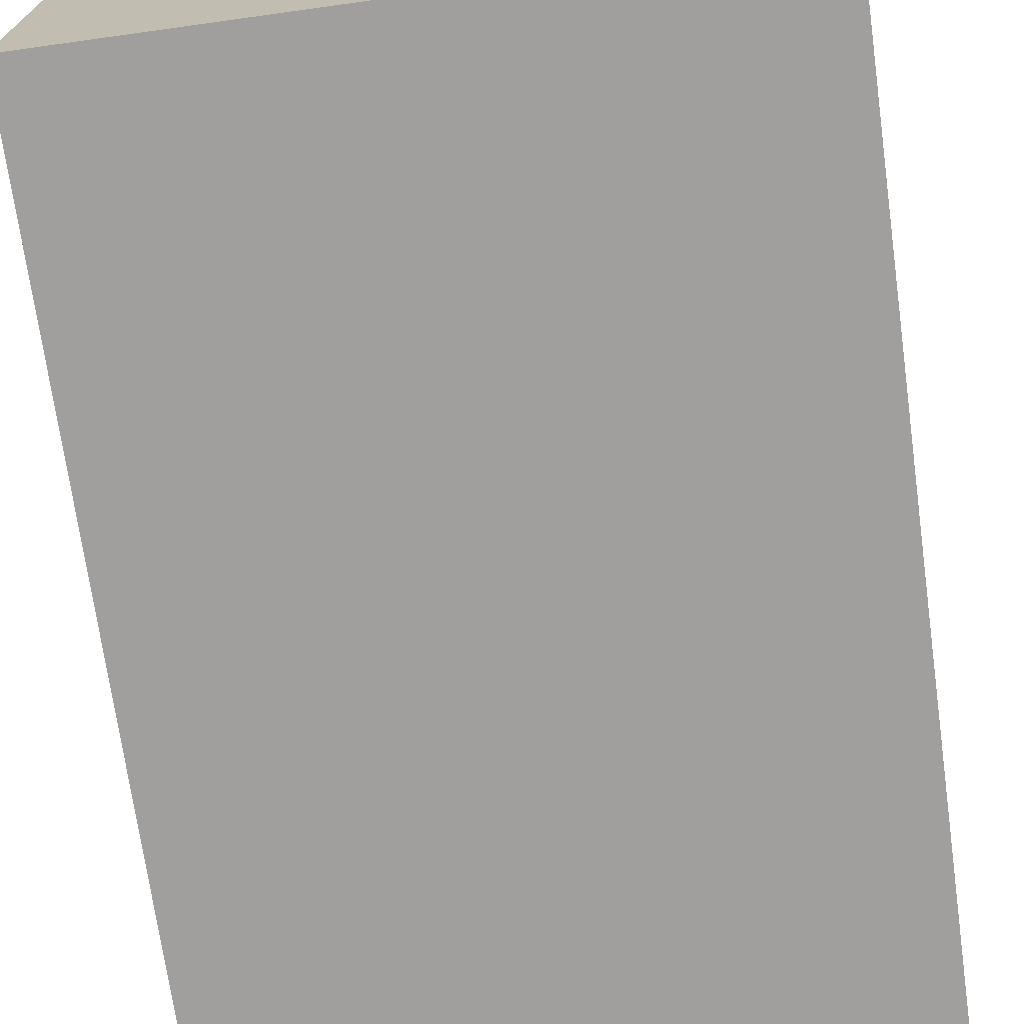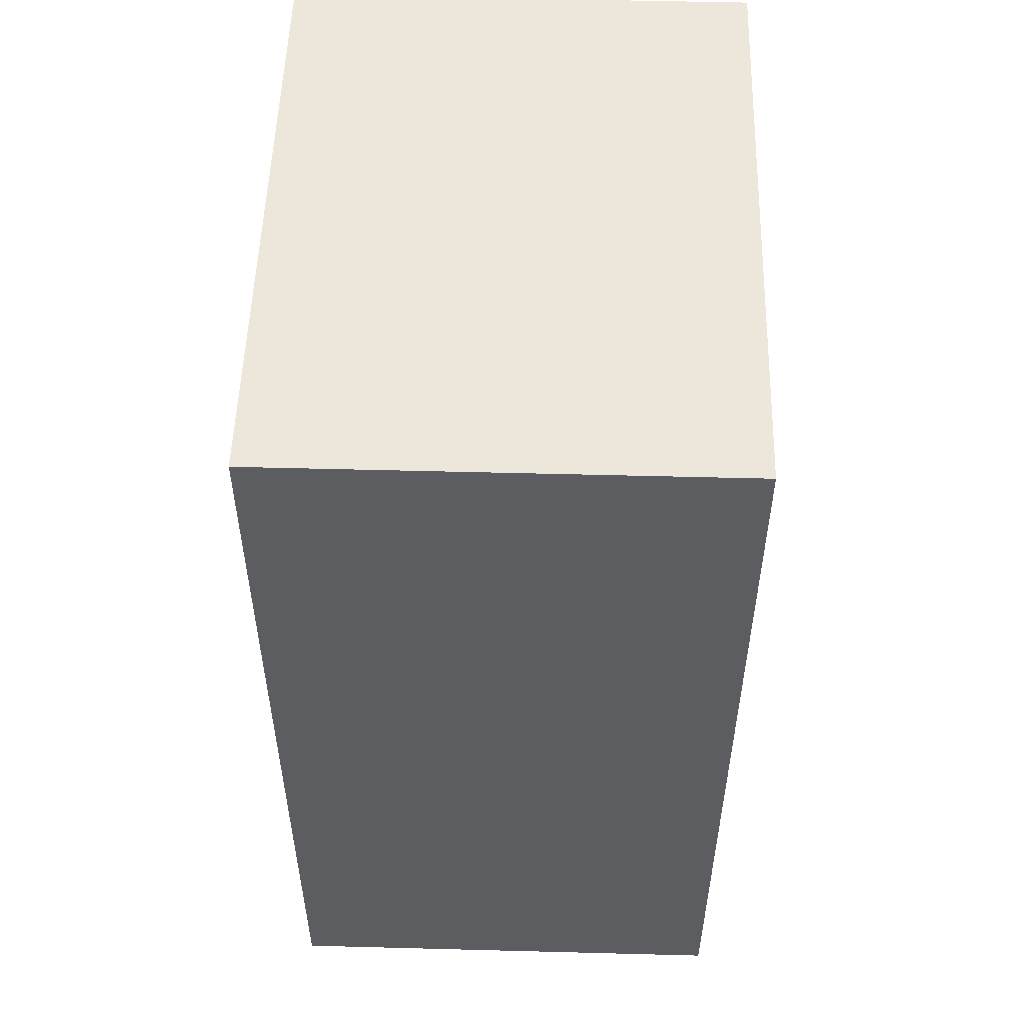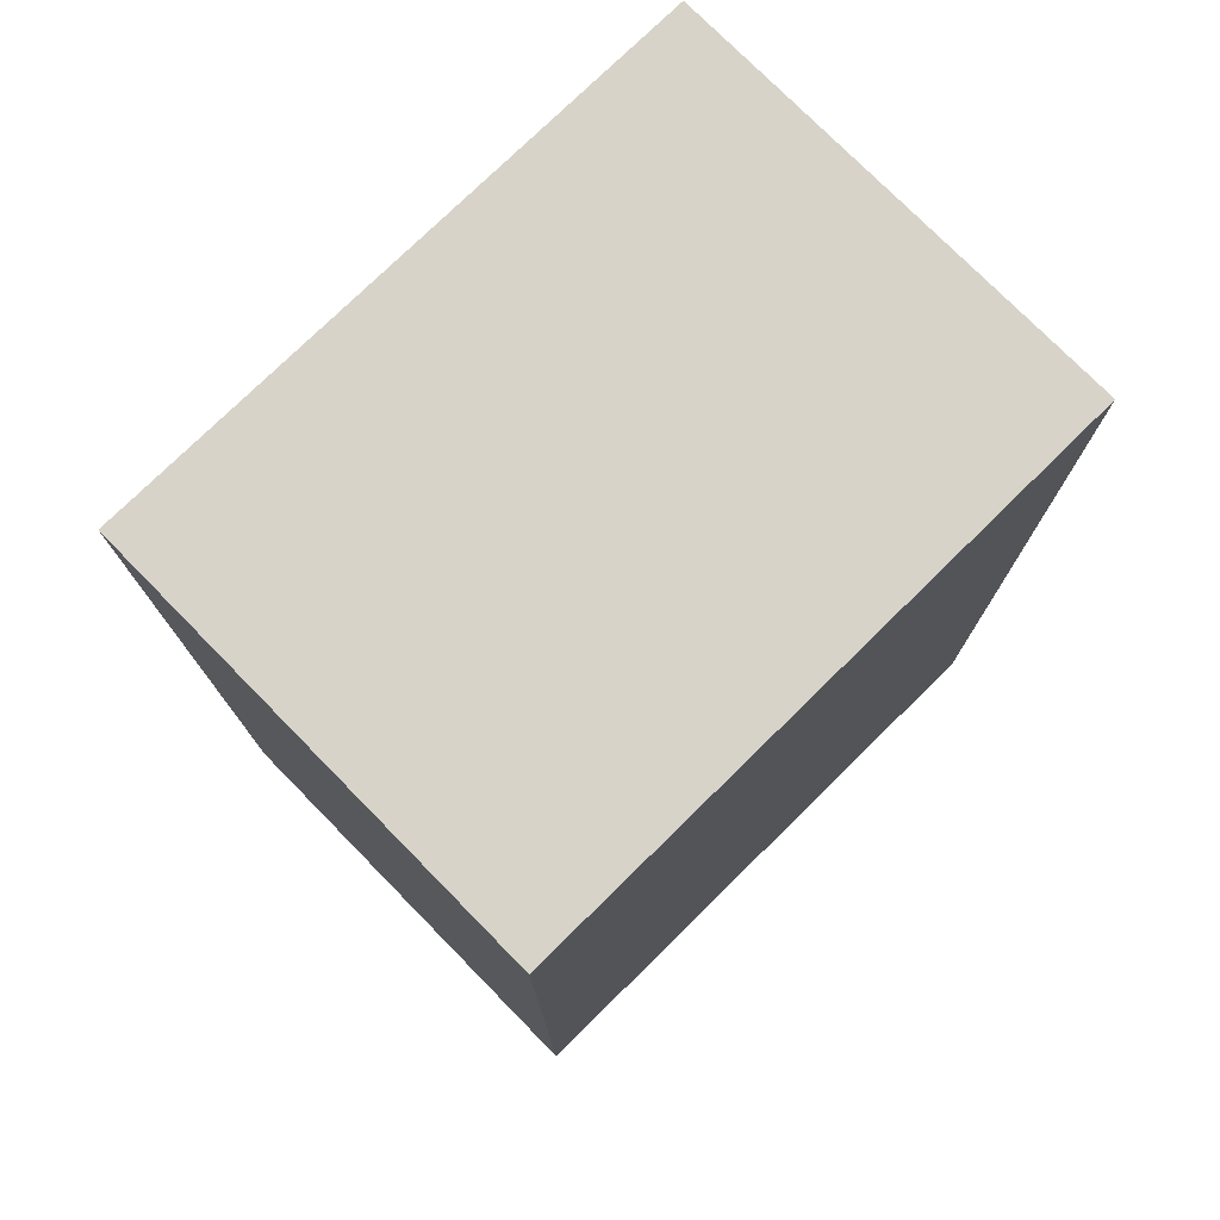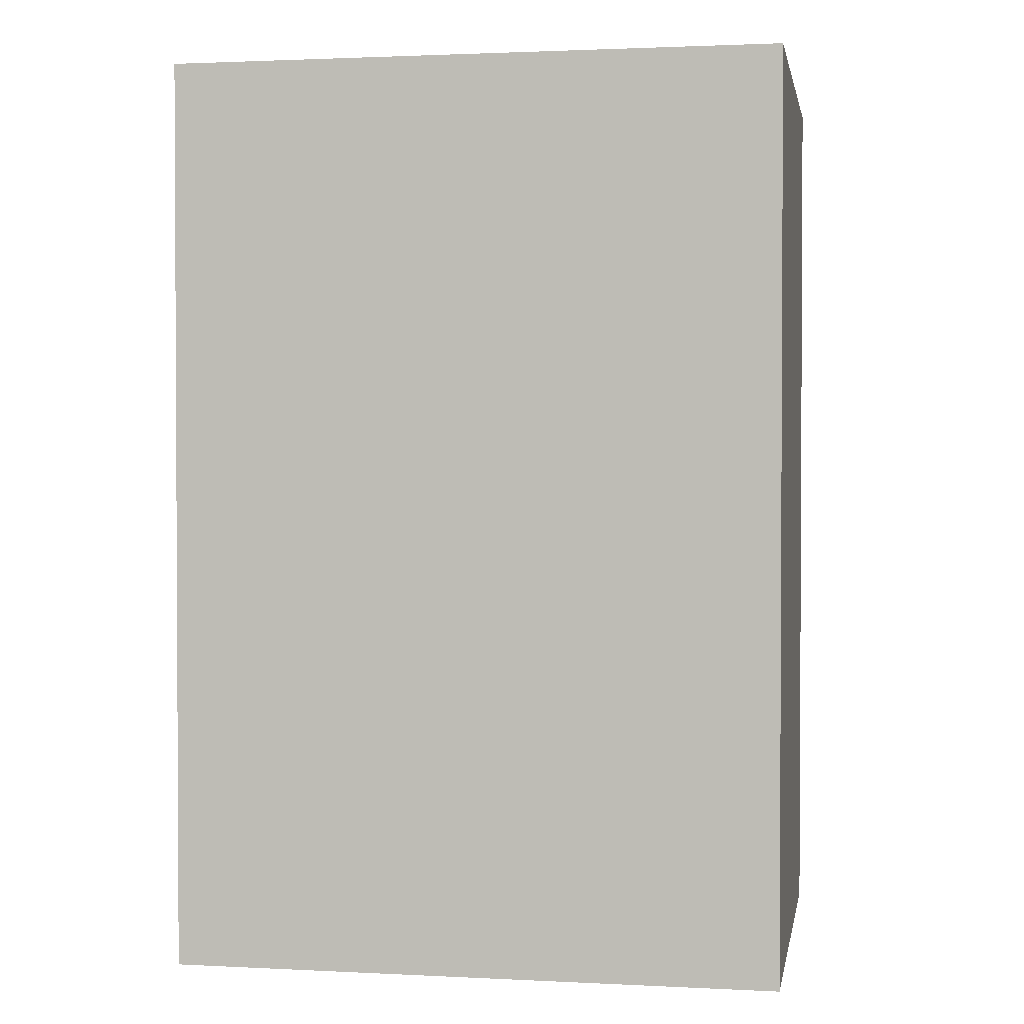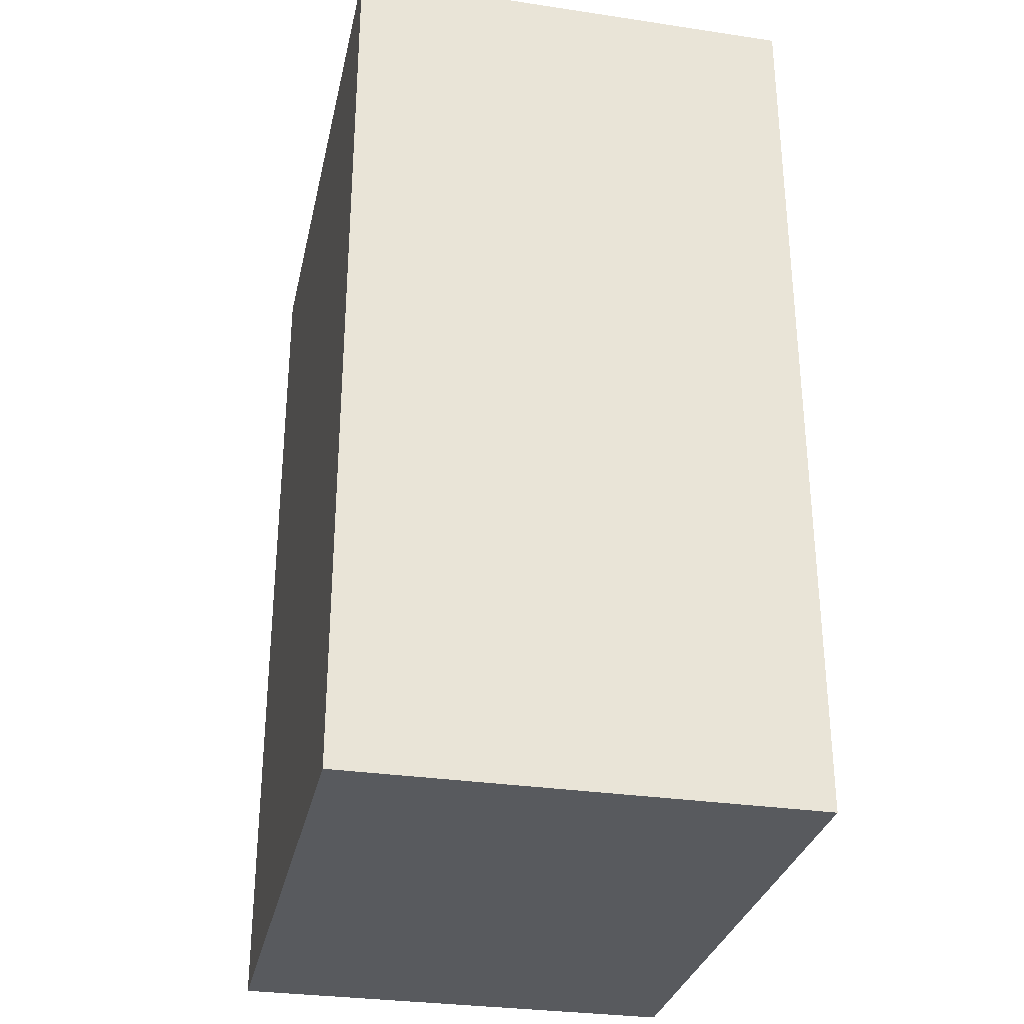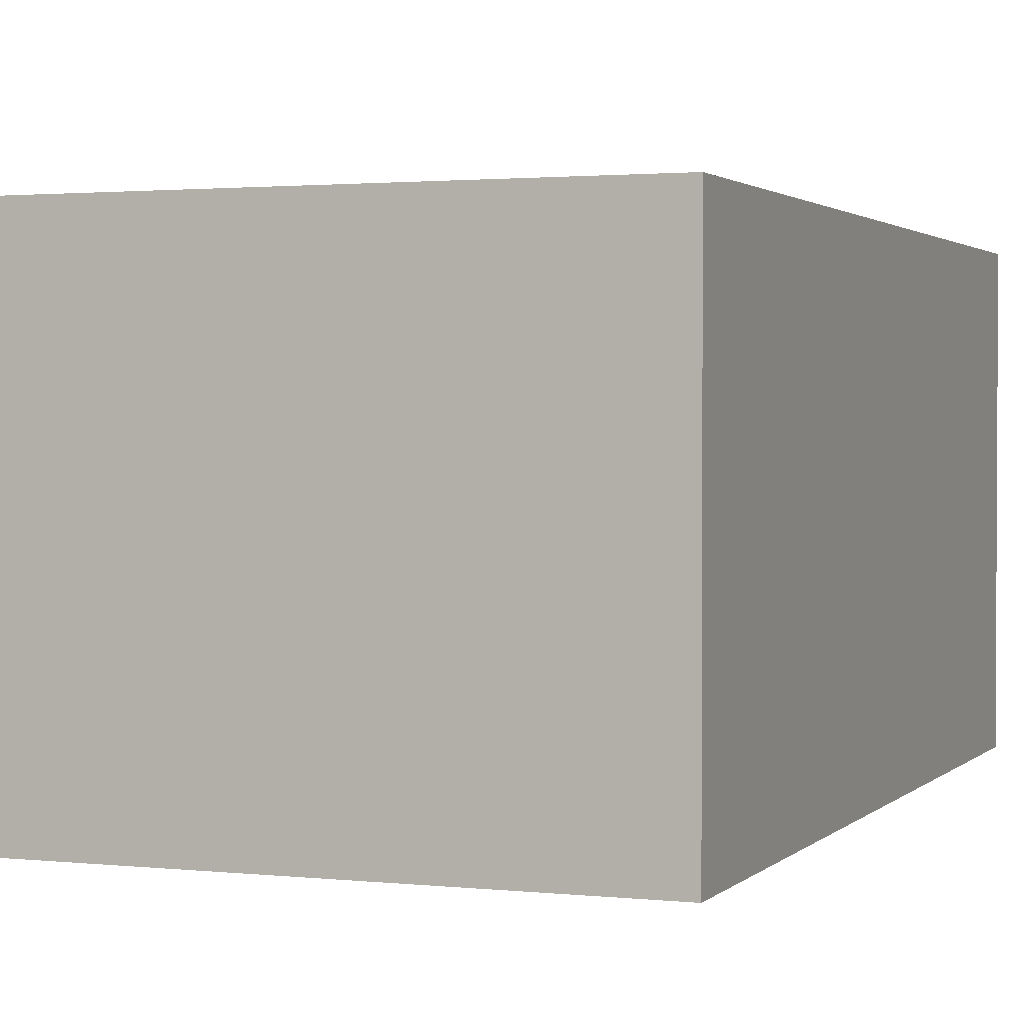
<metadata>
{"format":"obj","ext":"obj","renderer":"f3d","projection":"perspective","resolution":1024,"background":"white","views":[{"elev":-71.4,"azim":-172.1,"up":"+Y"},{"elev":52.9,"azim":91.6,"up":"+Z"},{"elev":76.3,"azim":135.5,"up":"+Z"},{"elev":1.7,"azim":10.2,"up":"+Z"},{"elev":-30.7,"azim":77.9,"up":"+Z"},{"elev":1.8,"azim":-158.8,"up":"+Y"}]}
</metadata>
<code>
o RectHard
v -0.0254 -0.01905 -0.003
v -0.0254 0.01905 -0.003
v -0.0254 -0.01905 -0.0792
v -0.0254 0.01905 -0.0792
v 0.0254 -0.01905 -0.003
v 0.0254 -0.01905 -0.0792
v 0.0254 0.01905 -0.003
v 0.0254 0.01905 -0.0792
f 1 2 3
f 3 2 4
f 5 1 6
f 6 1 3
f 7 5 8
f 8 5 6
f 2 7 4
f 4 7 8
f 8 6 4
f 4 6 3
f 7 2 5
f 5 2 1

</code>
